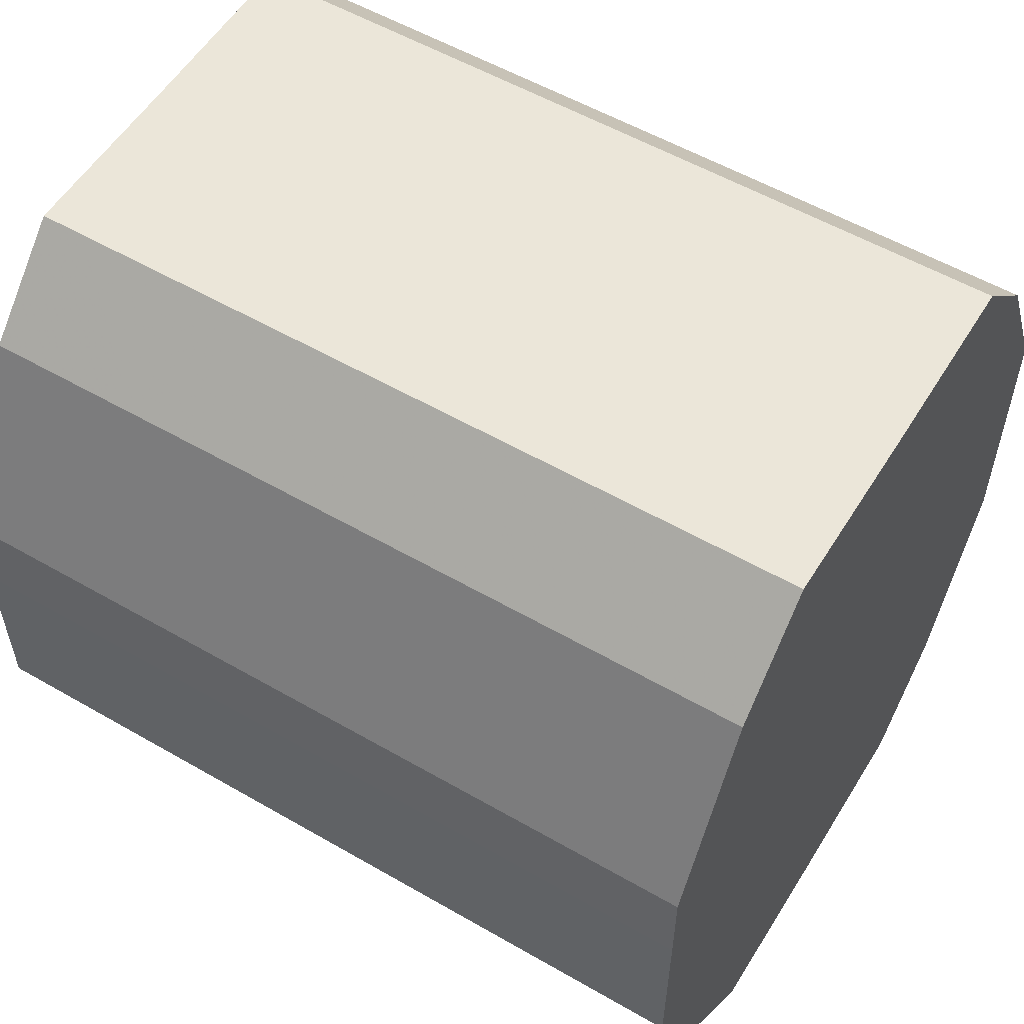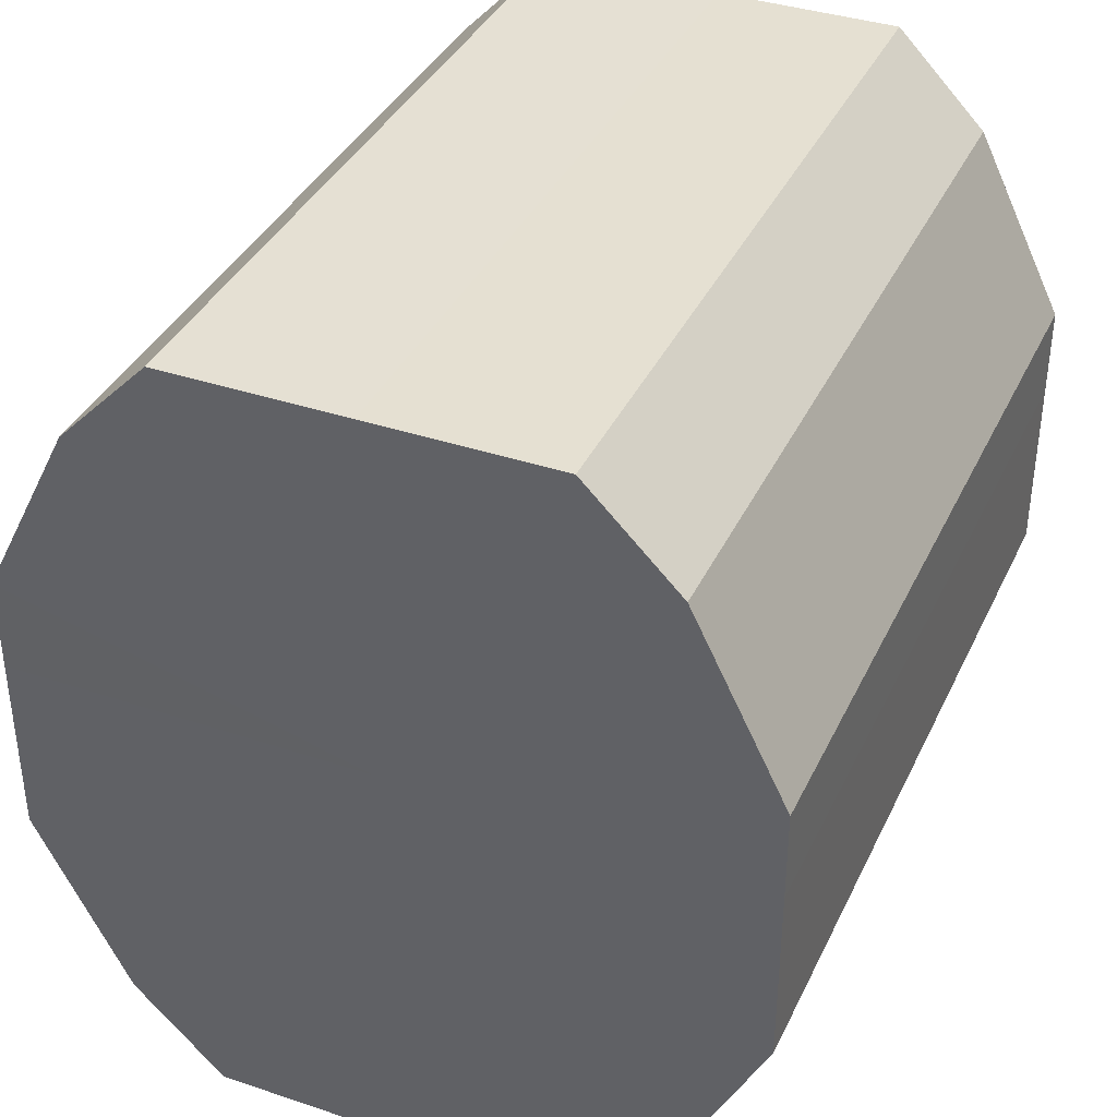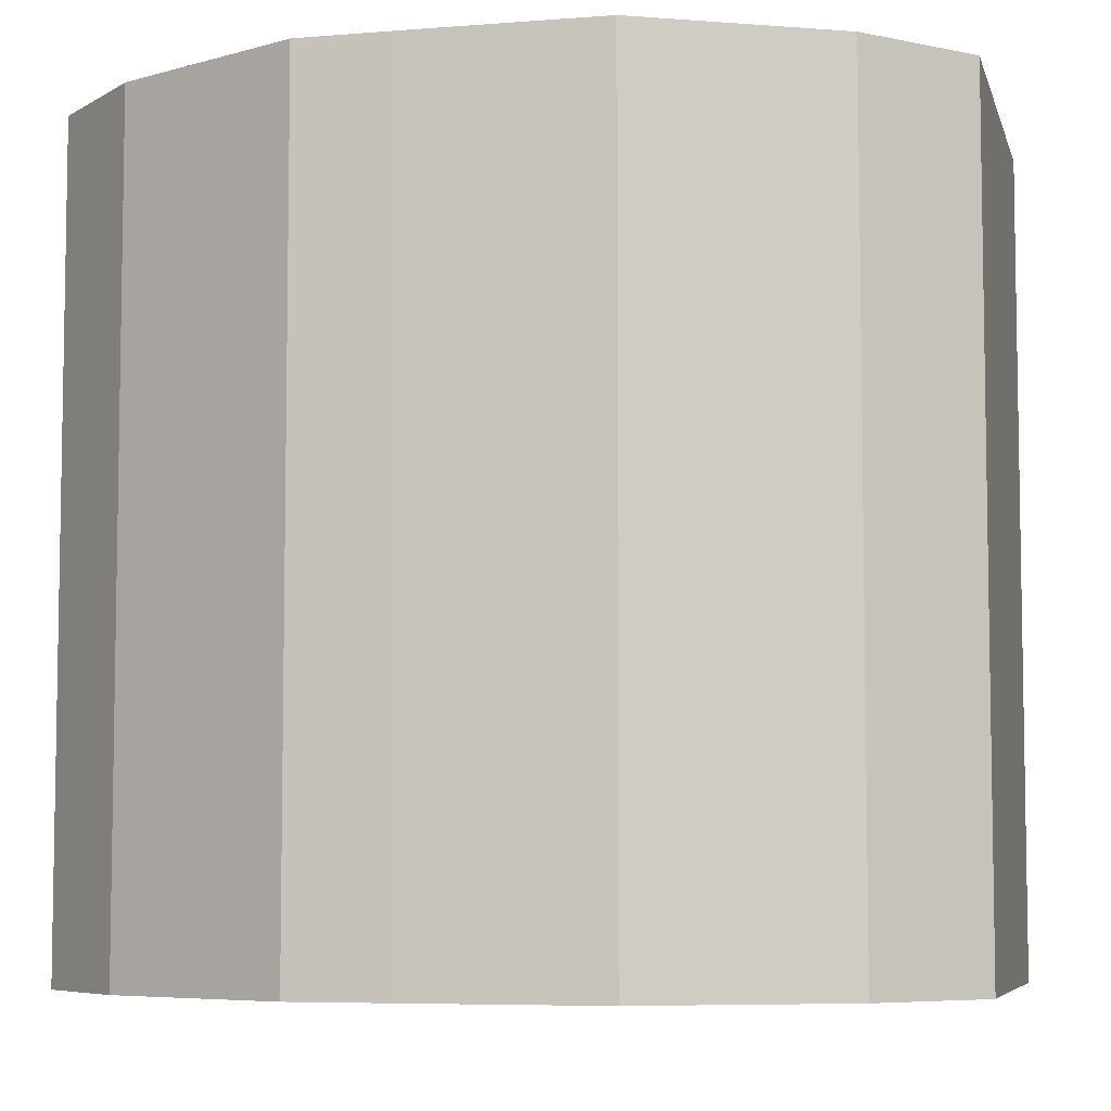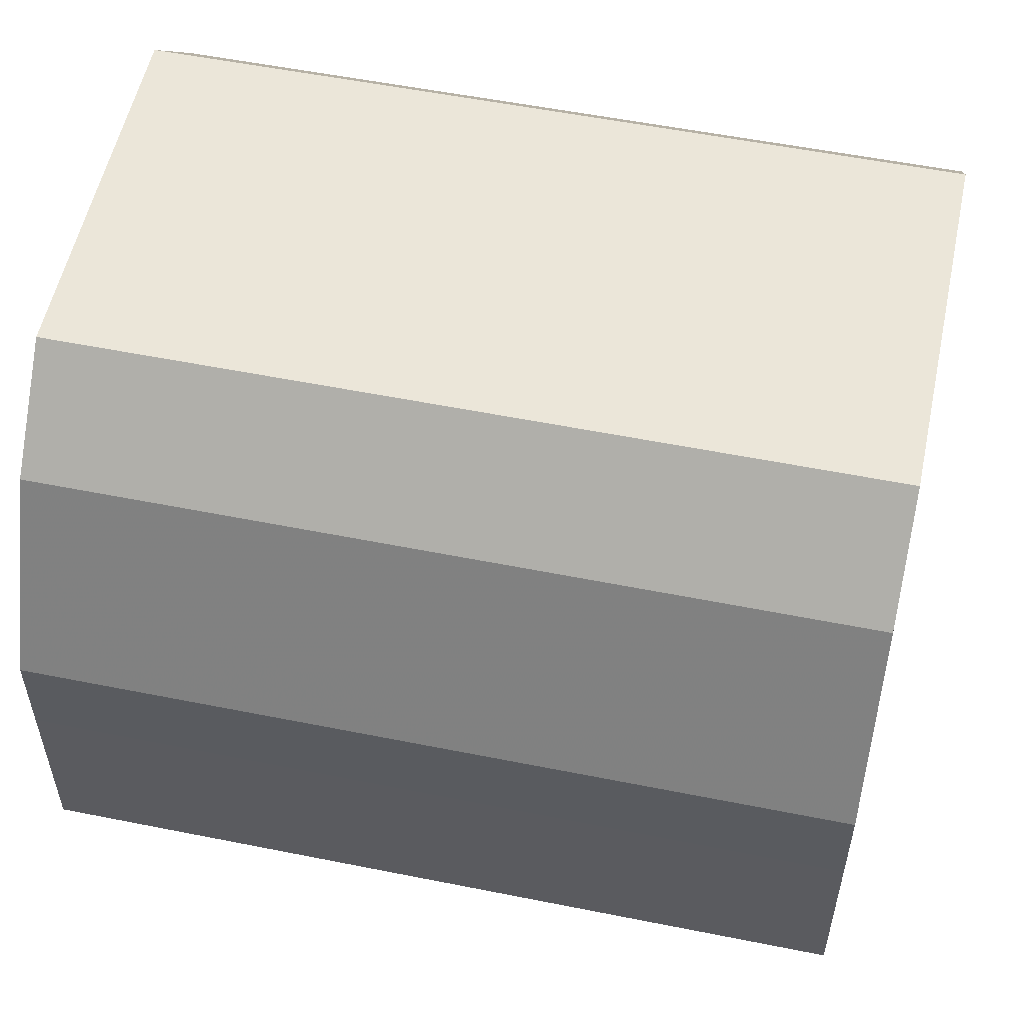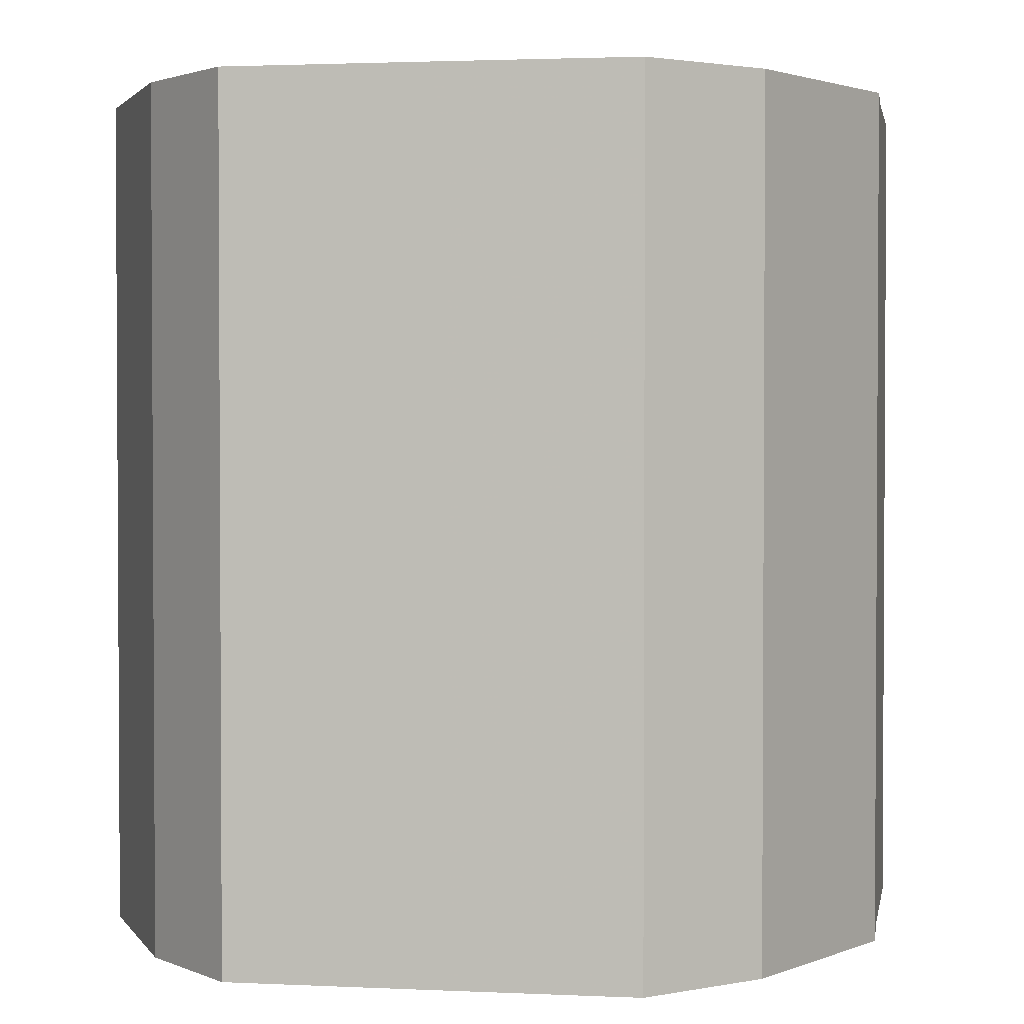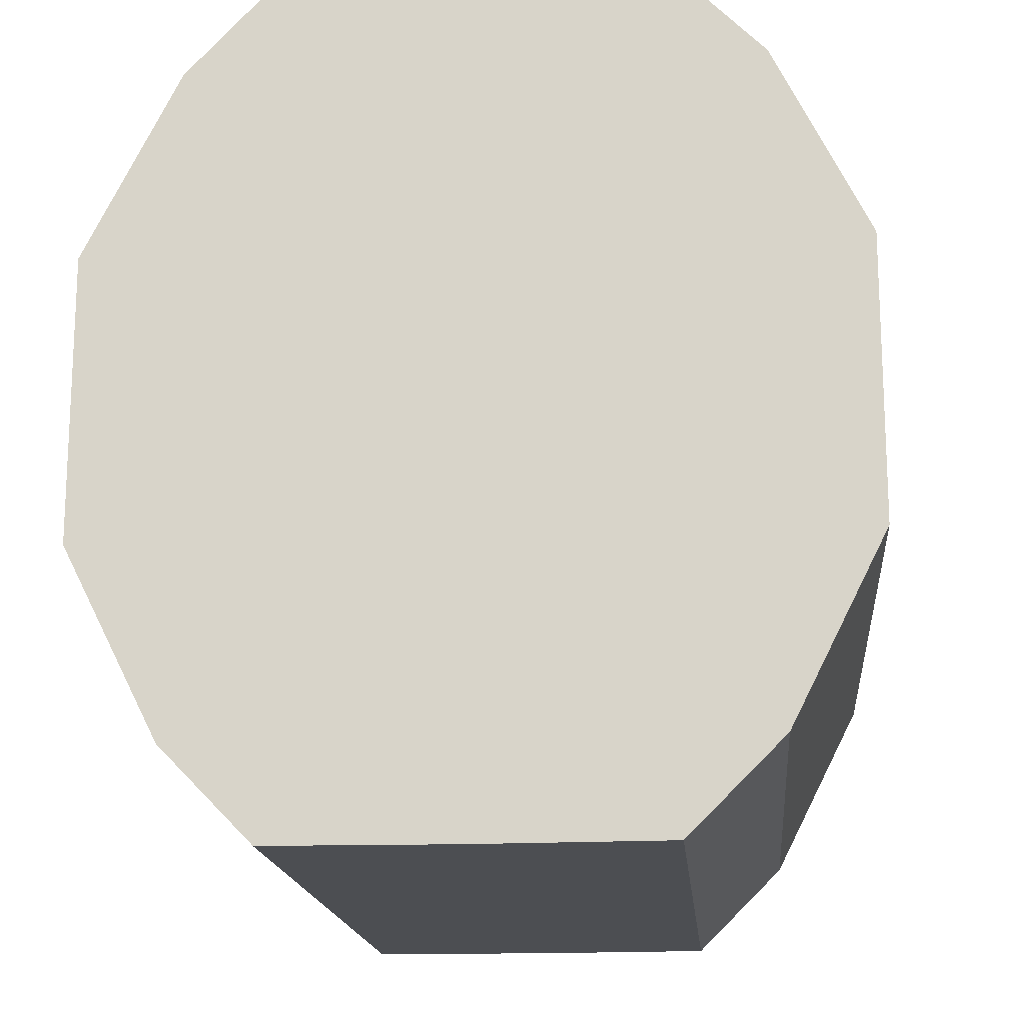
<metadata>
{"format":"obj","ext":"obj","renderer":"f3d","projection":"perspective","resolution":1024,"background":"white","views":[{"elev":55.7,"azim":-58.7,"up":"+Y"},{"elev":37.8,"azim":-156.7,"up":"+Y"},{"elev":-6.4,"azim":-76.6,"up":"+Z"},{"elev":55.1,"azim":-78.0,"up":"+Y"},{"elev":2.0,"azim":-170.4,"up":"+Z"},{"elev":-16.7,"azim":-174.8,"up":"+Y"}]}
</metadata>
<code>
o 22205
v 2220 1871 13.39
v 2220 1871 13.39
v 2220 1871 13.48
v 2220 1871 13.39
v 2220 1871 13.48
v 2220 1871 13.39
v 2220 1871 13.48
v 2220 1871 13.39
v 2220 1871 13.48
v 2220 1871 13.39
v 2220 1871 13.48
v 2220 1871 13.39
v 2220 1871 13.48
v 2220 1871 13.39
v 2220 1871 13.48
v 2220 1871 13.39
v 2220 1871 13.48
v 2220 1871 13.39
v 2220 1871 13.48
v 2220 1871 13.39
v 2220 1871 13.48
v 2220 1871 13.39
v 2220 1871 13.48
v 2220 1871 13.39
v 2220 1871 13.48
v 2220 1871 13.39
v 2220 1871 13.48
v 2220 1871 13.39
v 2220 1871 13.48
v 2220 1871 13.39
v 2220 1871 13.48
v 2220 1871 13.48
v 2220 1871 13.48
v 2220 1871 13.39
v 2220 1871 13.48
v 2220 1871 13.39
v 2220 1871 13.48
v 2220 1871 13.48
v 2220 1871 13.39
v 2220 1871 13.48
v 2220 1871 13.39
v 2220 1871 13.39
v 2220 1871 13.48
v 2220 1871 13.48
v 2220 1871 13.39
v 2220 1871 13.48
v 2220 1871 13.39
v 2220 1871 13.39
v 2220 1871 13.48
v 2220 1871 13.48
v 2220 1871 13.39
v 2220 1871 13.48
v 2220 1871 13.39
v 2220 1871 13.39
v 2220 1871 13.48
v 2220 1871 13.48
v 2220 1871 13.39
v 2220 1871 13.48
v 2220 1871 13.39
v 2220 1871 13.39
v 2220 1871 13.48
v 2220 1871 13.48
v 2220 1871 13.39
v 2220 1871 13.39
v 2220 1871 13.39
v 2220 1871 13.39
v 2220 1871 13.39
v 2220 1871 13.39
v 2220 1871 13.39
v 2220 1871 13.39
v 2220 1871 13.39
v 2220 1871 13.39
v 2220 1871 13.39
v 2220 1871 13.39
v 2220 1871 13.39
v 2220 1871 13.39
v 2220 1871 13.39
v 2220 1871 13.39
v 2220 1871 13.39
v 2220 1871 13.39
v 2220 1871 13.39
v 2220 1871 13.48
v 2220 1871 13.48
v 2220 1871 13.48
v 2220 1871 13.48
v 2220 1871 13.48
v 2220 1871 13.48
v 2220 1871 13.48
v 2220 1871 13.48
v 2220 1871 13.48
v 2220 1871 13.48
v 2220 1871 13.48
v 2220 1871 13.48
v 2220 1871 13.48
v 2220 1871 13.48
v 2220 1871 13.48
v 2220 1871 13.48
v 2220 1871 13.48
f 1 2 3
f 2 4 5
f 6 1 7
f 4 8 9
f 10 6 11
f 8 12 13
f 14 10 15
f 12 16 17
f 18 14 19
f 16 20 21
f 22 18 23
f 20 24 25
f 26 22 27
f 24 28 29
f 30 26 31
f 28 30 32
f 33 34 35
f 35 36 37
f 38 39 33
f 40 41 38
f 37 42 43
f 44 45 40
f 46 47 44
f 43 48 49
f 50 51 46
f 52 53 50
f 49 54 55
f 56 57 52
f 58 59 56
f 55 60 61
f 62 63 58
f 61 64 62
f 65 66 67
f 65 68 66
f 65 67 69
f 65 70 68
f 65 69 71
f 65 72 70
f 65 71 73
f 65 74 72
f 65 73 75
f 65 76 74
f 65 75 77
f 65 78 76
f 65 77 79
f 65 80 78
f 65 79 81
f 65 81 80
f 82 83 84
f 82 85 83
f 82 84 86
f 82 87 85
f 82 86 88
f 82 89 87
f 82 88 90
f 82 91 89
f 82 90 92
f 82 93 91
f 82 92 94
f 82 95 93
f 82 94 96
f 82 97 95
f 82 96 98
f 82 98 97

</code>
